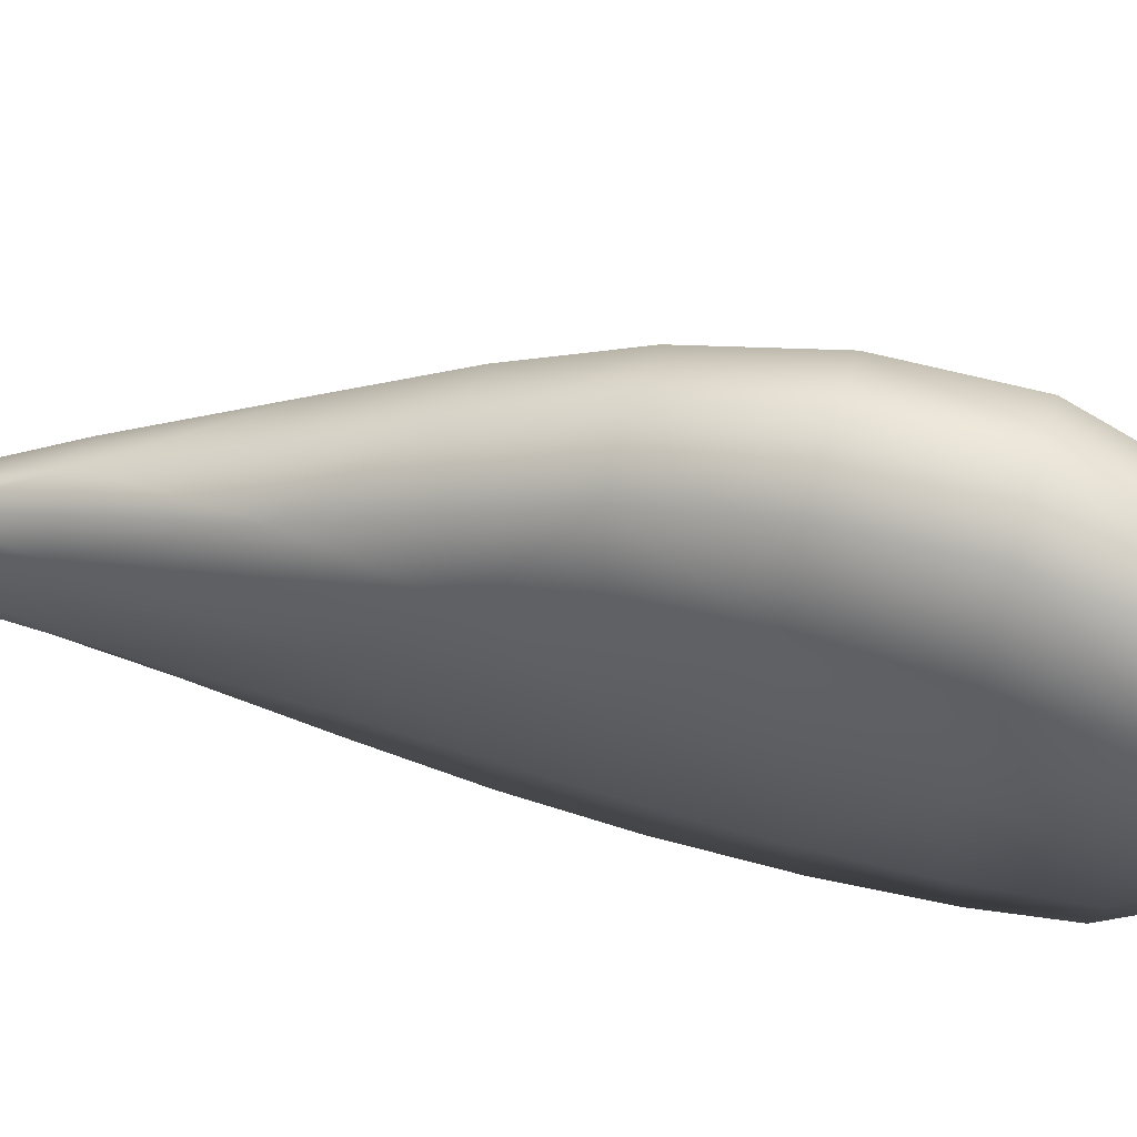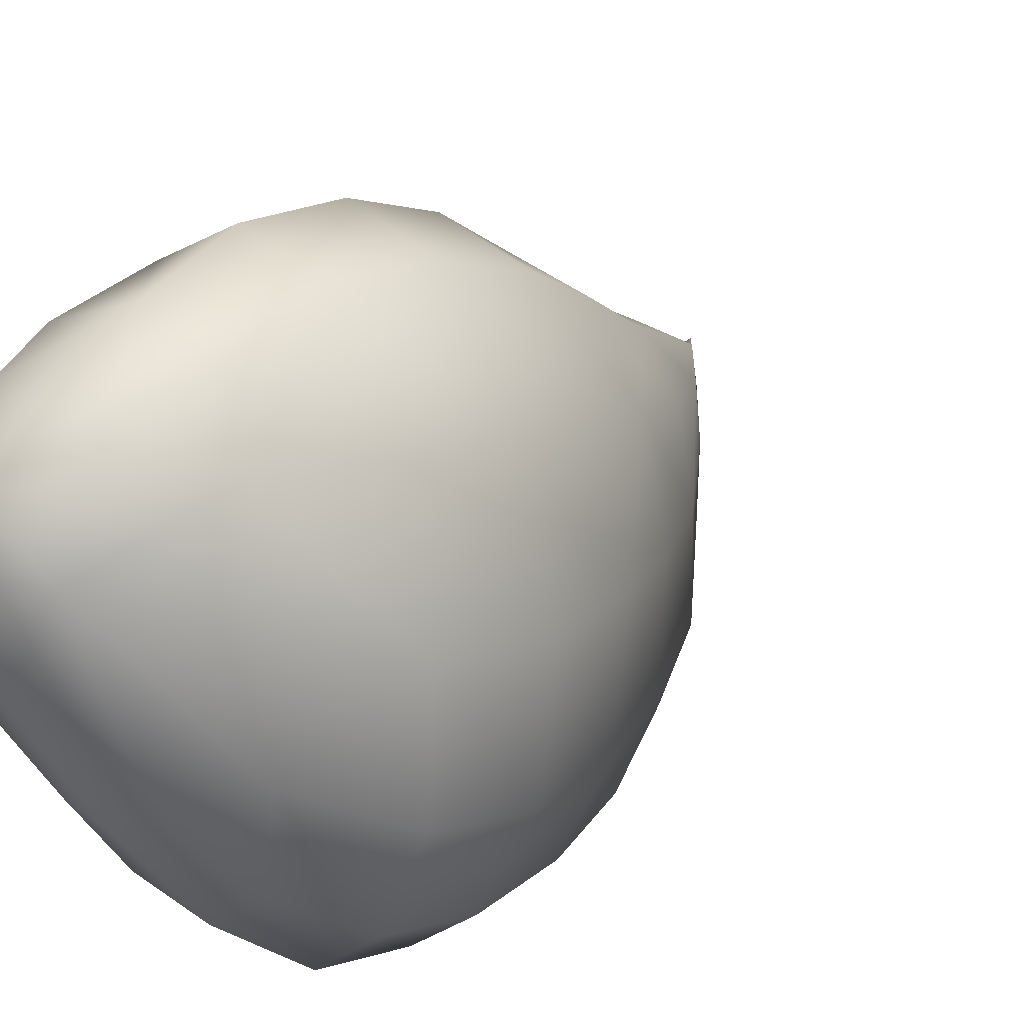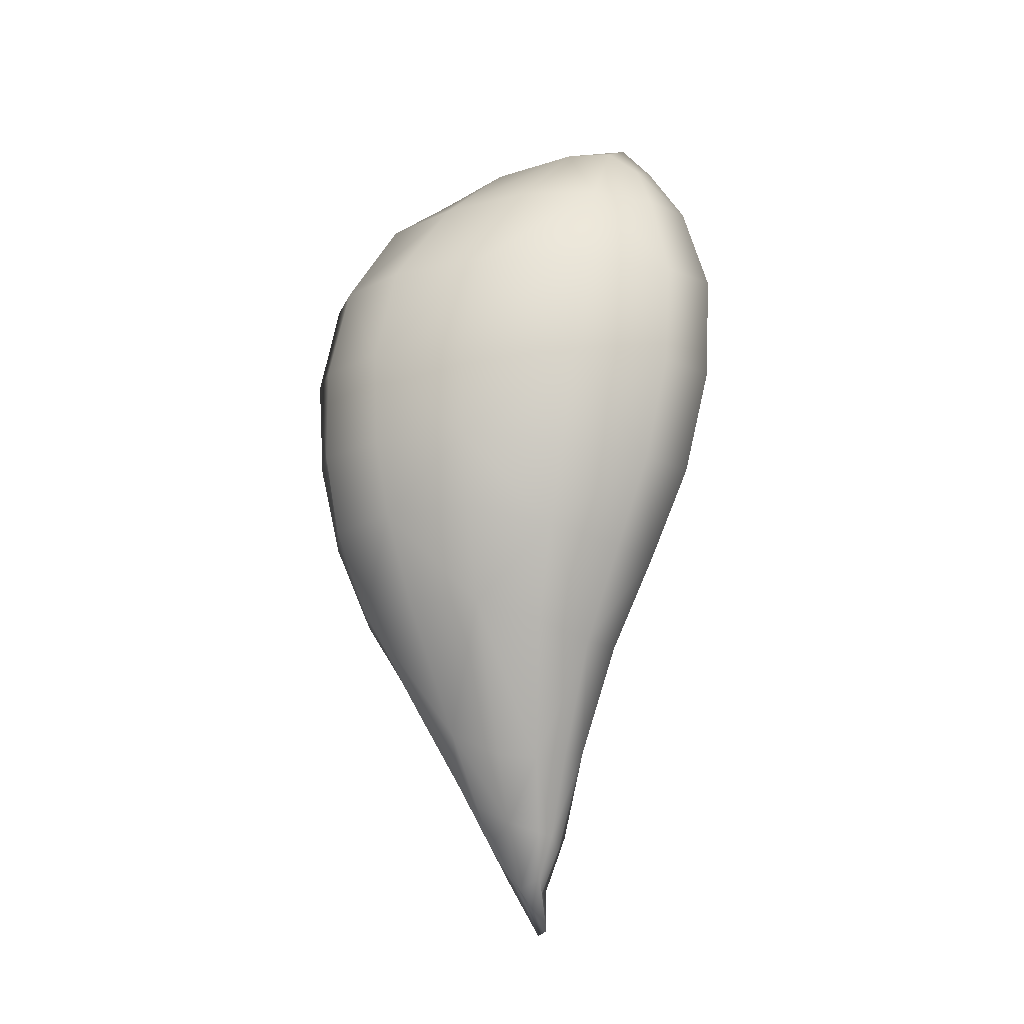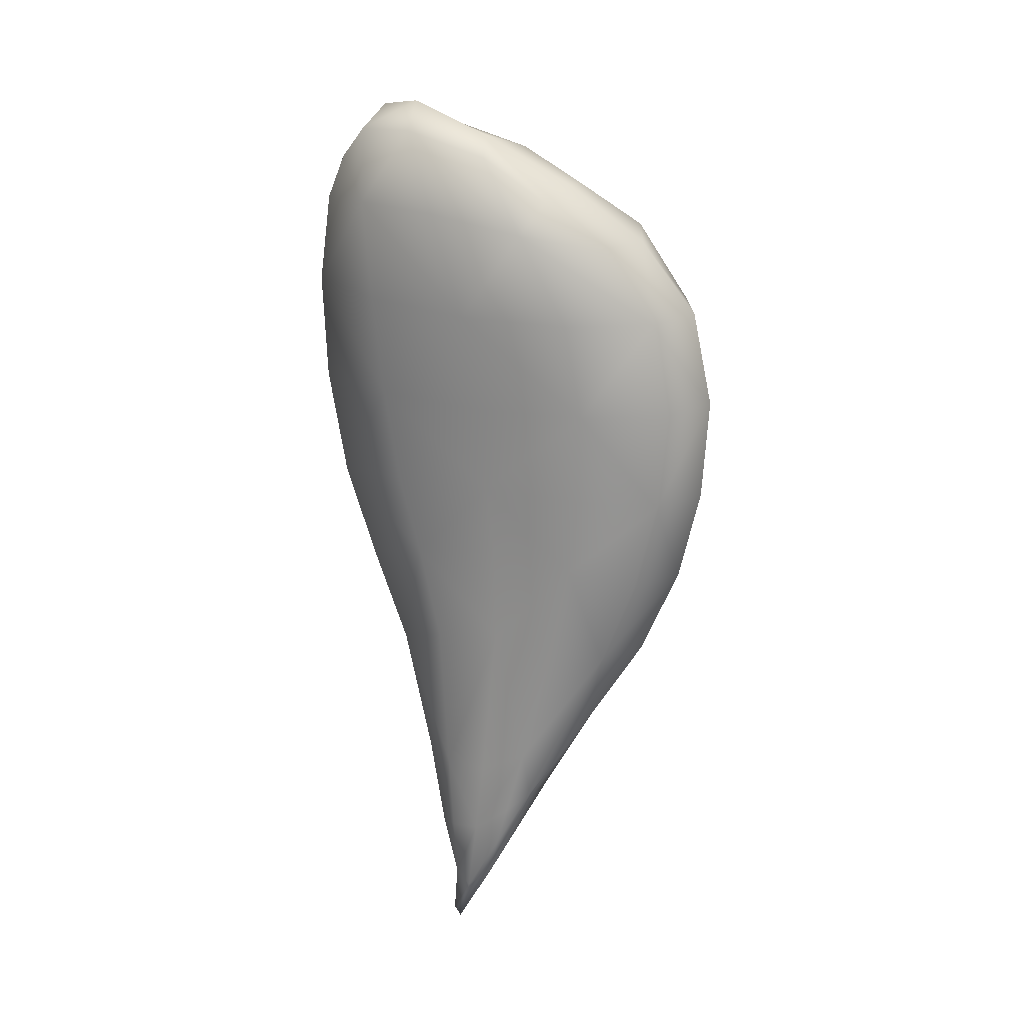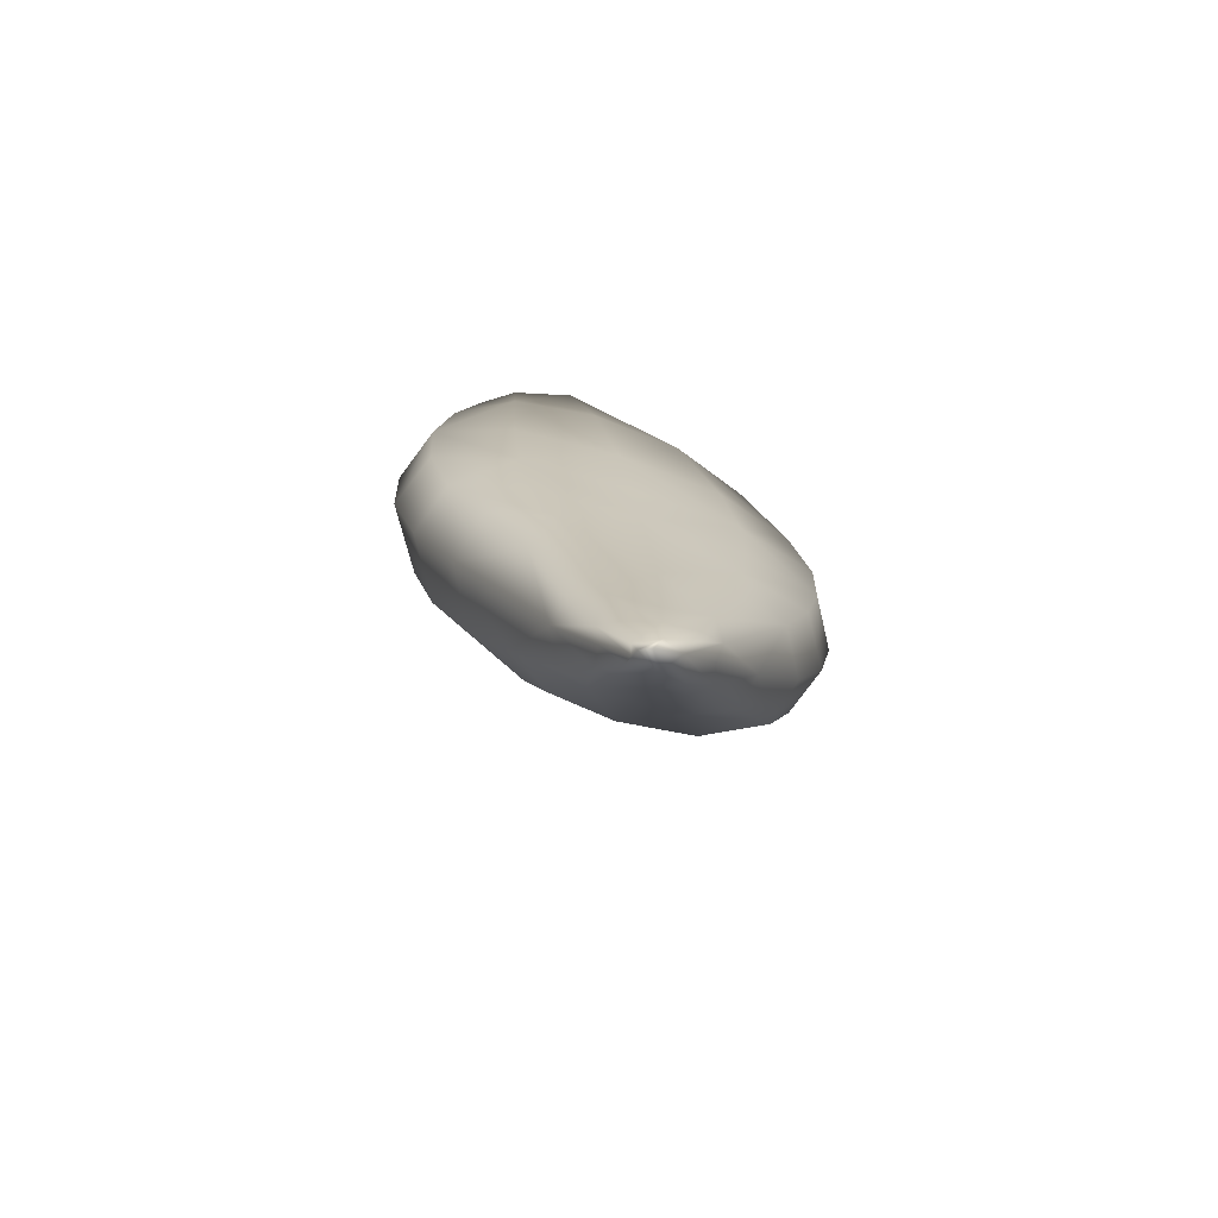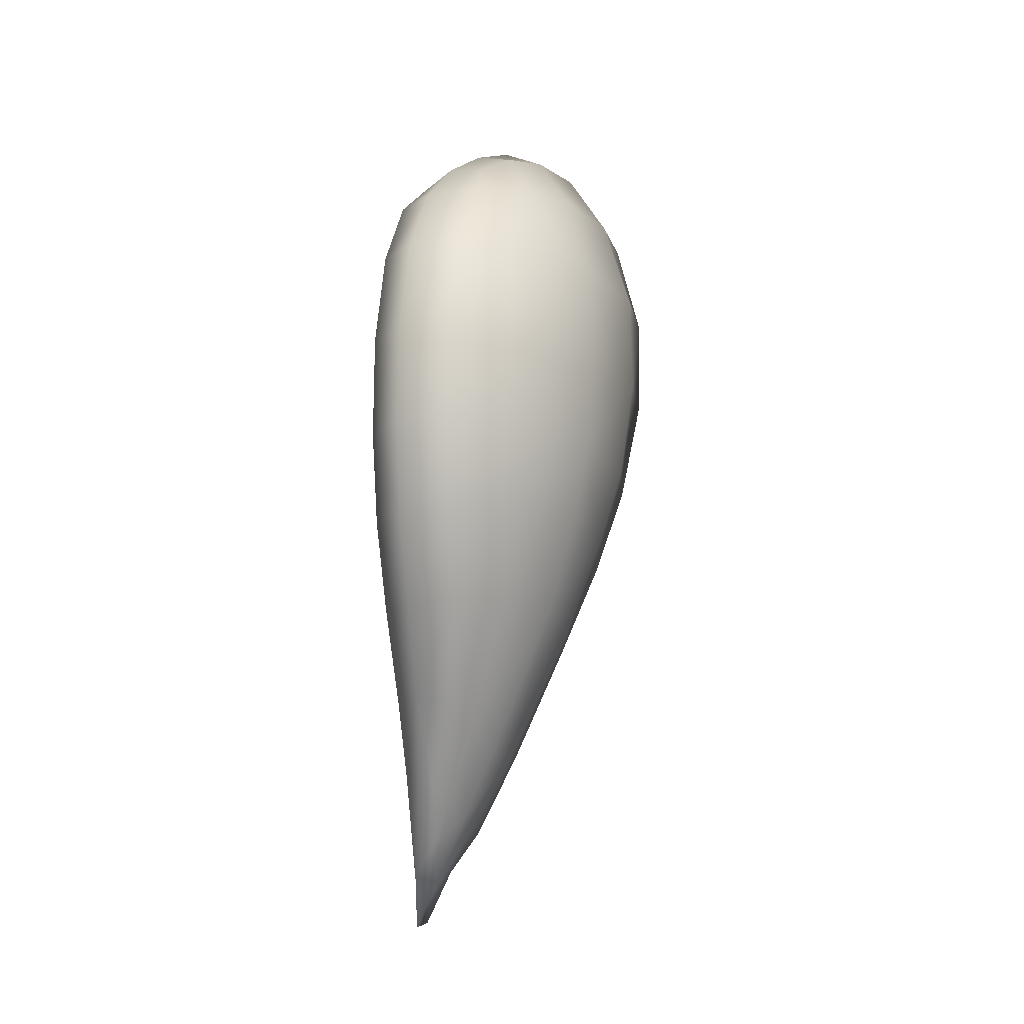
<metadata>
{"format":"obj","ext":"obj","renderer":"f3d","projection":"perspective","resolution":1024,"background":"white","views":[{"elev":52.8,"azim":-71.5,"up":"+Y"},{"elev":16.8,"azim":31.6,"up":"+Y"},{"elev":-15.4,"azim":107.8,"up":"+Z"},{"elev":22.0,"azim":-57.4,"up":"+Z"},{"elev":-71.7,"azim":-100.7,"up":"+Z"},{"elev":-9.8,"azim":37.3,"up":"+Z"}]}
</metadata>
<code>
g pm0628_00_LCWingSkin
v 0.2429 1.007 0.6019
v 0.1999 0.9897 0.5704
v 0.2095 1.07 0.5645
v 0.2254 0.8892 0.5409
v 0.2576 1.068 0.5905
v 0.3151 0.9976 0.5666
v 0.2227 1.115 0.5212
v 0.2632 0.9099 0.5632
v 0.2468 0.8089 0.4875
v 0.281 1.114 0.5338
v 0.2987 1.168 0.4522
v 0.2311 1.148 0.461
v 0.2322 1.168 0.3419
v 0.3276 1.106 0.518
v 0.325 1.063 0.5548
v 0.3927 1.058 0.4635
v 0.3648 1.134 0.4498
v 0.3841 1.164 0.3325
v 0.3026 1.203 0.3385
v 0.2998 1.197 0.2
v 0.2301 1.161 0.2031
v 0.2249 1.13 0.06638
v 0.291 1.161 0.06024
v 0.2794 1.105 -0.06246
v 0.3756 1.124 0.0601
v 0.2185 1.079 -0.04929
v 0.2156 1.024 -0.1722
v 0.3859 1.156 0.1963
v 0.4537 1.038 0.2015
v 0.4419 1.05 0.3378
v 0.47 0.9071 0.3456
v 0.4018 0.9541 0.472
v 0.4089 0.8388 0.4578
v 0.3364 0.8952 0.5381
v 0.3445 0.8133 0.4967
v 0.2969 0.8026 0.5034
v 0.3316 0.71 0.4325
v 0.2629 0.7362 0.4323
v 0.2897 0.669 0.3362
v 0.3906 0.7468 0.4411
v 0.4166 0.6855 0.3394
v 0.3573 0.644 0.3392
v 0.362 0.6177 0.218
v 0.2939 0.6452 0.2141
v 0.2853 0.653 0.08487
v 0.461 0.7771 0.3435
v 0.4759 0.753 0.2146
v 0.4223 0.6576 0.2168
v 0.4179 0.6563 0.08982
v 0.3543 0.6223 0.08787
v 0.3421 0.6459 -0.03168
v 0.2727 0.6776 -0.03248
v 0.257 0.7167 -0.1473
v 0.4891 0.8889 0.2103
v 0.4784 0.8868 0.08332
v 0.4677 0.7542 0.08908
v 0.4503 0.7665 -0.01369
v 0.4061 0.672 -0.02309
v 0.3815 0.7085 -0.1403
v 0.3204 0.689 -0.1462
v 0.2824 0.752 -0.2614
v 0.2362 0.7688 -0.2705
v 0.2173 0.8101 -0.3725
v 0.4428 1.021 0.07053
v 0.4202 0.9966 -0.03738
v 0.4557 0.8866 -0.01484
v 0.4121 0.8865 -0.1391
v 0.4145 0.7882 -0.1345
v 0.3248 0.8203 -0.3082
v 0.3222 0.7685 -0.2754
v 0.2364 0.8145 -0.3811
v 0.1909 0.8616 -0.5063
v 0.2641 0.8107 -0.3759
v 0.3594 1.076 -0.061
v 0.3323 1.024 -0.1873
v 0.383 0.9681 -0.1639
v 0.3023 0.9385 -0.344
v 0.3109 0.8846 -0.3383
v 0.26 0.8843 -0.4285
v 0.2689 0.8391 -0.4047
v 0.238 0.8495 -0.4583
v 0.2092 0.8841 -0.5187
v 0.1642 0.8979 -0.5819
v 0.1712 0.9125 -0.5759
v 0.2472 0.9243 -0.4416
v 0.2121 0.9152 -0.5039
v 0.2418 0.9422 -0.4478
v 0.1956 0.9133 -0.5239
v 0.1839 0.916 -0.5202
v 0.1983 0.9485 -0.4471
v 0.2109 0.9426 -0.4659
v 0.2446 0.9893 -0.3335
v 0.2079 0.9771 -0.3341
v 0.2847 0.9757 -0.3381
v 0.2649 1.044 -0.1873
v 0.1718 0.8868 -0.5286
v 0.1642 0.8979 -0.5819
v 0.1712 0.9125 -0.5759
v 0.1909 0.8616 -0.5063
v 0.1839 0.916 -0.5202
v 0.1928 0.8511 -0.4557
v 0.2173 0.8101 -0.3725
v 0.1996 0.8385 -0.4009
v 0.2111 0.8173 -0.3085
v 0.2362 0.7688 -0.2705
v 0.257 0.7167 -0.1473
v 0.1858 0.883 -0.4363
v 0.1889 0.9247 -0.446
v 0.1957 0.9365 -0.3451
v 0.1983 0.9485 -0.4471
v 0.2079 0.9771 -0.3341
v 0.2156 1.024 -0.1722
v 0.1999 0.8792 -0.3441
v 0.2252 0.8732 -0.1382
v 0.2333 0.7852 -0.1405
v 0.243 0.764 -0.02055
v 0.2727 0.6776 -0.03248
v 0.2853 0.653 0.08487
v 0.2108 0.9598 -0.1523
v 0.2124 0.9934 -0.02781
v 0.2185 1.079 -0.04929
v 0.2249 1.13 0.06638
v 0.2306 0.8783 -0.01317
v 0.228 0.8888 0.0828
v 0.2477 0.753 0.08438
v 0.2492 0.7519 0.2046
v 0.2939 0.6452 0.2141
v 0.2897 0.669 0.3362
v 0.2122 1.027 0.0752
v 0.2107 1.048 0.1994
v 0.2301 1.161 0.2031
v 0.2322 1.168 0.3419
v 0.2231 0.8993 0.1979
v 0.214 0.9185 0.3269
v 0.2418 0.7739 0.3289
v 0.2195 0.8308 0.4468
v 0.2629 0.7362 0.4323
v 0.2468 0.8089 0.4875
v 0.2254 0.8892 0.5409
v 0.1999 0.9897 0.5704
v 0.2069 1.062 0.3339
v 0.1996 1.069 0.4678
v 0.2311 1.148 0.461
v 0.2227 1.115 0.5212
v 0.2095 1.07 0.5645
v 0.1983 0.9545 0.4652
g pm0628_00_LCWingSkin_0
f 3 2 1
f 1 2 4
f 3 1 5
f 1 6 5
f 7 3 5
f 1 4 8
f 6 1 8
f 4 9 8
f 10 7 5
f 7 10 11
f 12 7 11
f 13 12 11
f 14 10 5
f 10 14 11
f 6 15 5
f 15 14 5
f 14 15 16
f 15 6 16
f 14 17 11
f 17 14 16
f 17 18 11
f 18 17 16
f 19 13 11
f 18 19 11
f 13 19 20
f 19 18 20
f 21 13 20
f 22 21 20
f 23 22 20
f 22 23 24
f 25 23 20
f 23 25 24
f 26 22 24
f 27 26 24
f 18 28 20
f 28 25 20
f 28 18 29
f 25 28 29
f 30 18 16
f 18 30 29
f 31 30 16
f 30 31 29
f 32 31 16
f 31 32 33
f 6 32 16
f 32 6 33
f 6 34 33
f 34 6 8
f 35 34 8
f 34 35 33
f 36 35 8
f 35 36 37
f 9 36 8
f 36 9 37
f 9 38 37
f 38 39 37
f 35 40 33
f 40 35 37
f 40 41 33
f 41 40 37
f 39 42 37
f 42 41 37
f 42 39 43
f 41 42 43
f 39 44 43
f 44 45 43
f 41 46 33
f 46 41 47
f 46 31 33
f 31 46 47
f 48 41 43
f 41 48 47
f 49 48 43
f 48 49 47
f 45 50 43
f 50 49 43
f 50 45 51
f 49 50 51
f 45 52 51
f 52 53 51
f 54 31 47
f 55 54 47
f 31 54 29
f 54 55 29
f 49 56 47
f 56 55 47
f 56 49 57
f 55 56 57
f 58 49 51
f 49 58 57
f 59 58 51
f 58 59 57
f 53 60 51
f 60 59 51
f 60 53 61
f 59 60 61
f 53 62 61
f 62 63 61
f 55 64 29
f 64 55 65
f 64 25 29
f 25 64 65
f 66 55 57
f 55 66 65
f 67 66 57
f 66 67 65
f 59 68 57
f 68 67 57
f 68 59 69
f 67 68 69
f 70 59 61
f 59 70 69
f 63 71 61
f 71 63 72
f 73 70 61
f 71 73 61
f 69 70 73
f 73 71 72
f 74 25 65
f 75 74 65
f 25 74 24
f 74 75 24
f 67 76 65
f 76 75 65
f 76 67 77
f 75 76 77
f 78 67 69
f 67 78 77
f 79 78 69
f 77 78 79
f 80 69 73
f 80 79 69
f 73 81 80
f 81 73 72
f 80 81 79
f 82 81 72
f 81 82 79
f 83 82 72
f 82 83 84
f 79 82 85
f 85 77 79
f 86 82 84
f 82 86 85
f 85 87 77
f 85 86 87
f 84 88 86
f 88 84 89
f 88 89 90
f 88 91 86
f 91 88 90
f 91 87 86
f 91 90 92
f 87 91 92
f 90 93 92
f 93 27 92
f 87 94 77
f 94 87 92
f 94 75 77
f 75 94 92
f 27 95 92
f 95 75 92
f 95 27 24
f 75 95 24
f 98 97 96
f 96 97 99
f 100 98 96
f 101 96 99
f 101 99 102
f 96 101 103
f 103 101 102
f 104 103 102
f 105 104 102
f 105 106 104
f 107 96 103
f 100 96 107
f 107 103 104
f 108 100 107
f 109 108 107
f 110 100 108
f 110 108 109
f 111 110 109
f 112 111 109
f 113 107 104
f 113 109 107
f 114 113 104
f 113 114 109
f 106 115 104
f 115 114 104
f 115 106 116
f 114 115 116
f 106 117 116
f 117 118 116
f 119 112 109
f 114 119 109
f 112 119 120
f 119 114 120
f 121 112 120
f 122 121 120
f 123 114 116
f 114 123 120
f 124 123 116
f 123 124 120
f 118 125 116
f 125 124 116
f 125 118 126
f 124 125 126
f 118 127 126
f 127 128 126
f 129 122 120
f 124 129 120
f 122 129 130
f 129 124 130
f 131 122 130
f 132 131 130
f 133 124 126
f 124 133 130
f 134 133 126
f 133 134 130
f 128 135 126
f 135 134 126
f 135 128 136
f 134 135 136
f 128 137 136
f 137 138 136
f 138 139 136
f 139 140 136
f 141 132 130
f 134 141 130
f 132 141 142
f 141 134 142
f 143 132 142
f 144 143 142
f 145 144 142
f 140 145 142
f 146 134 136
f 134 146 142
f 140 146 136
f 146 140 142

</code>
